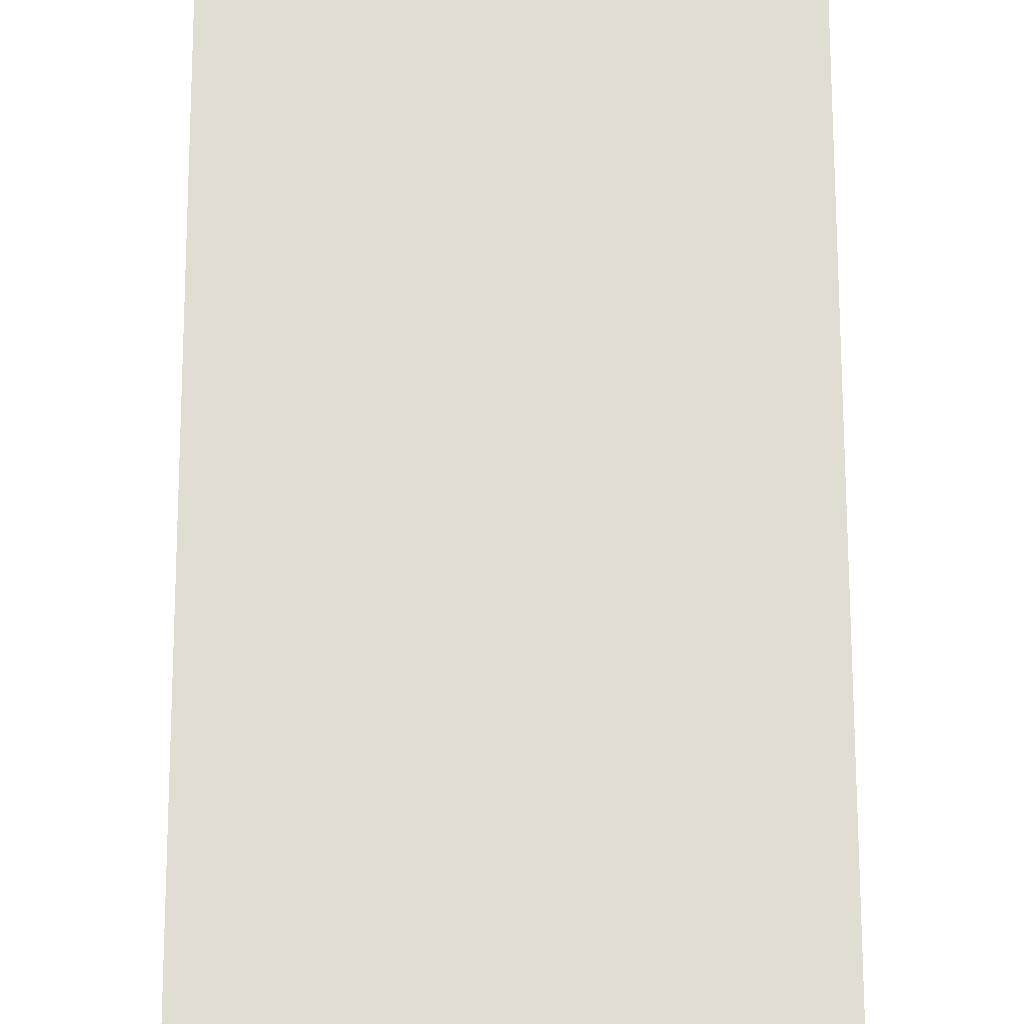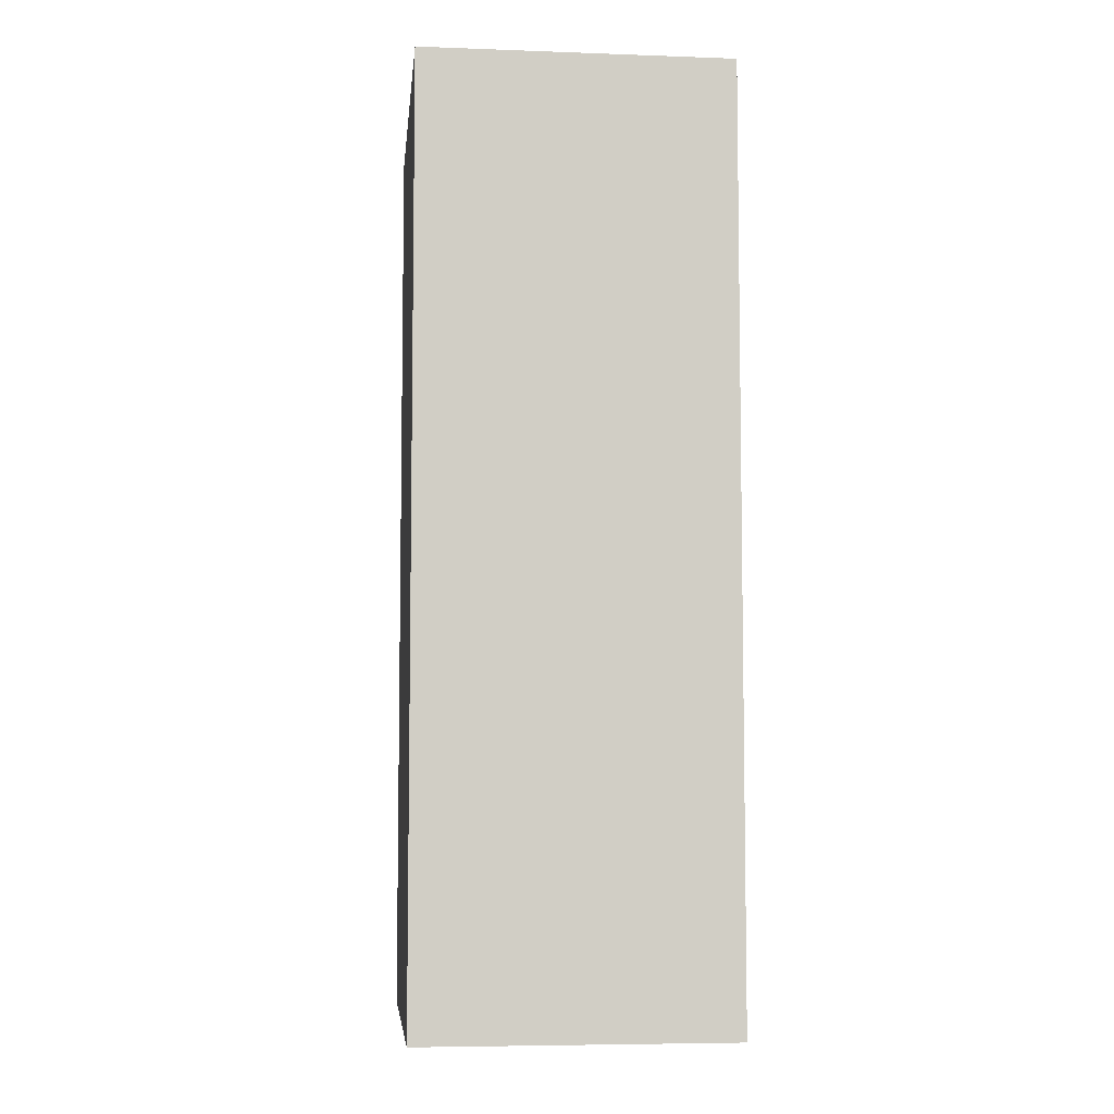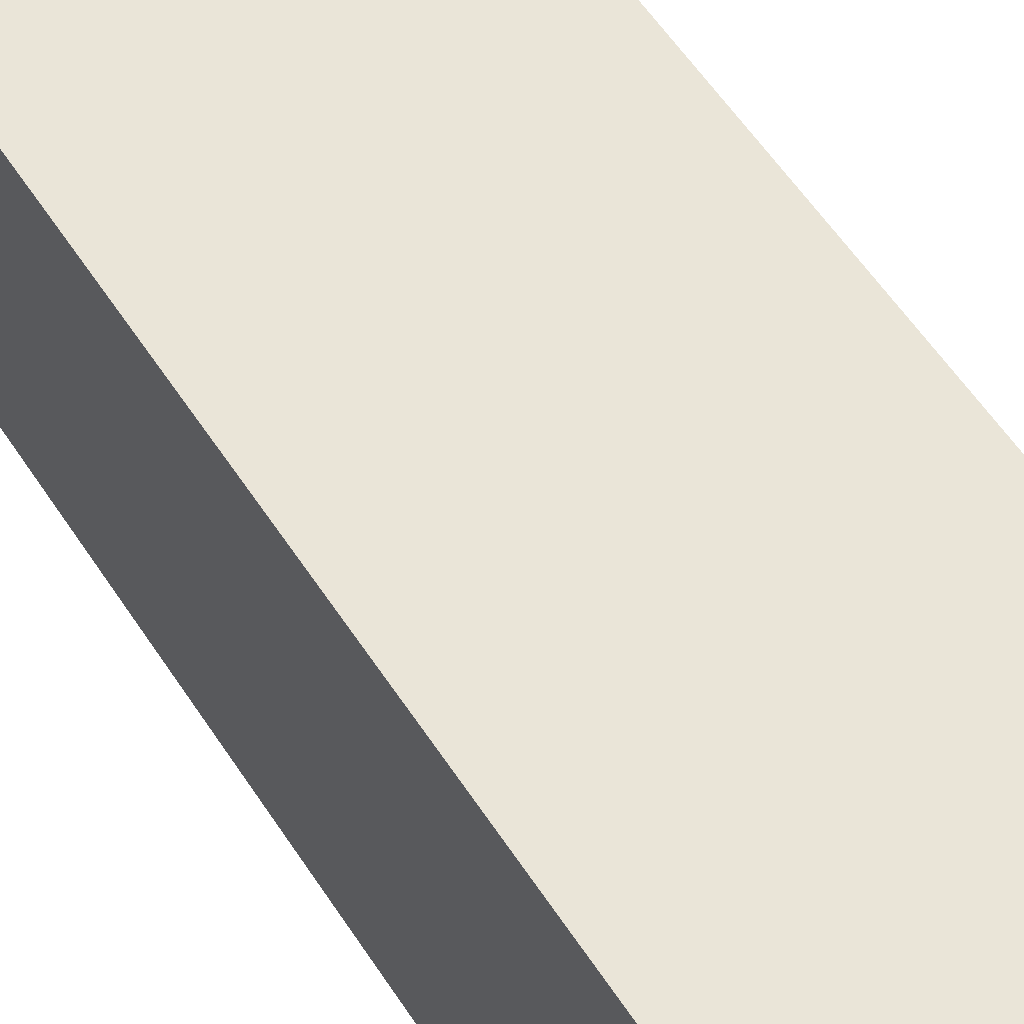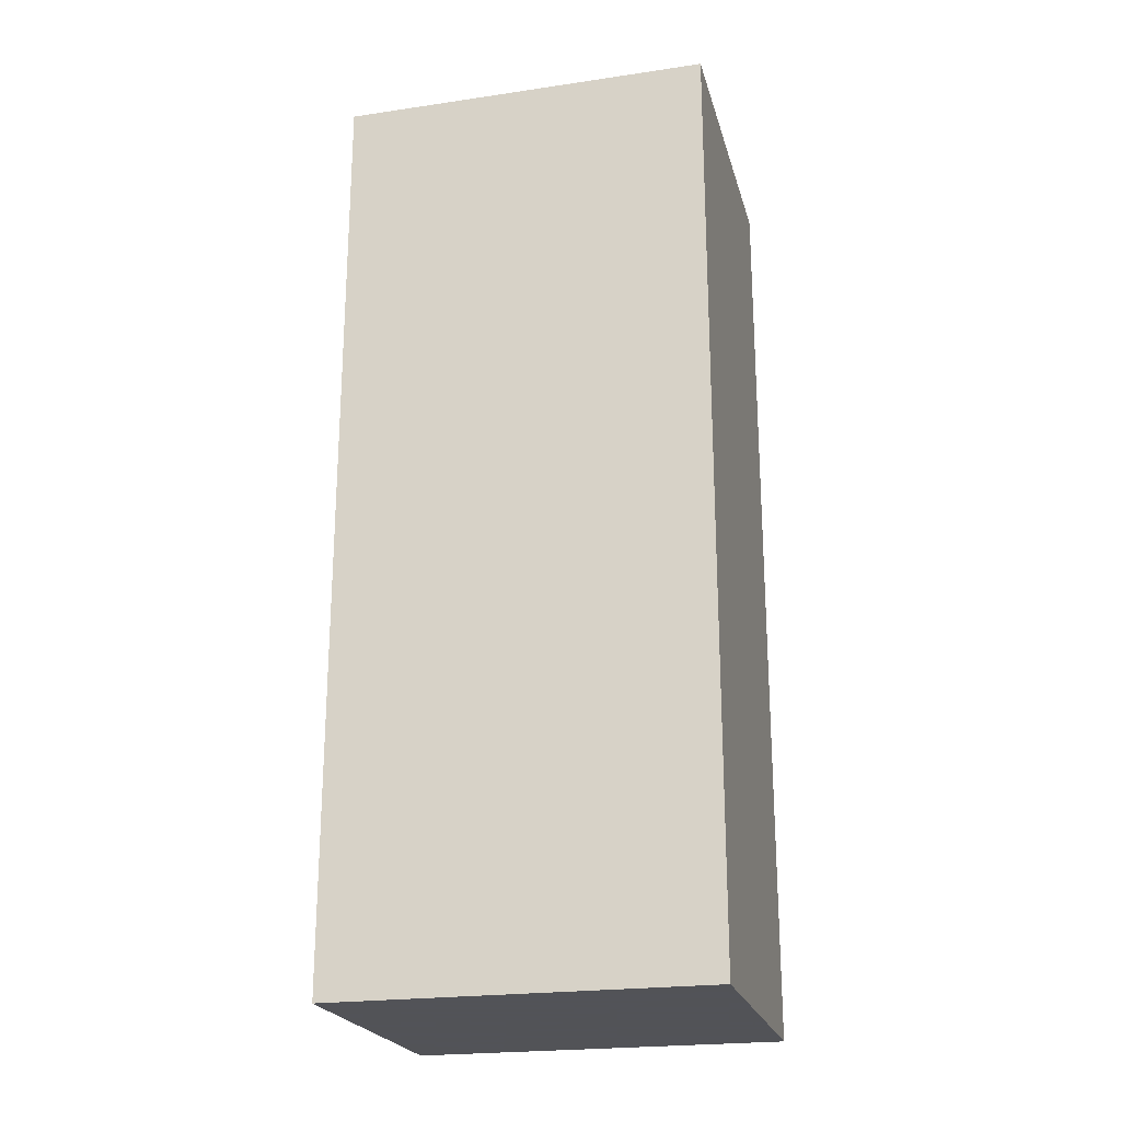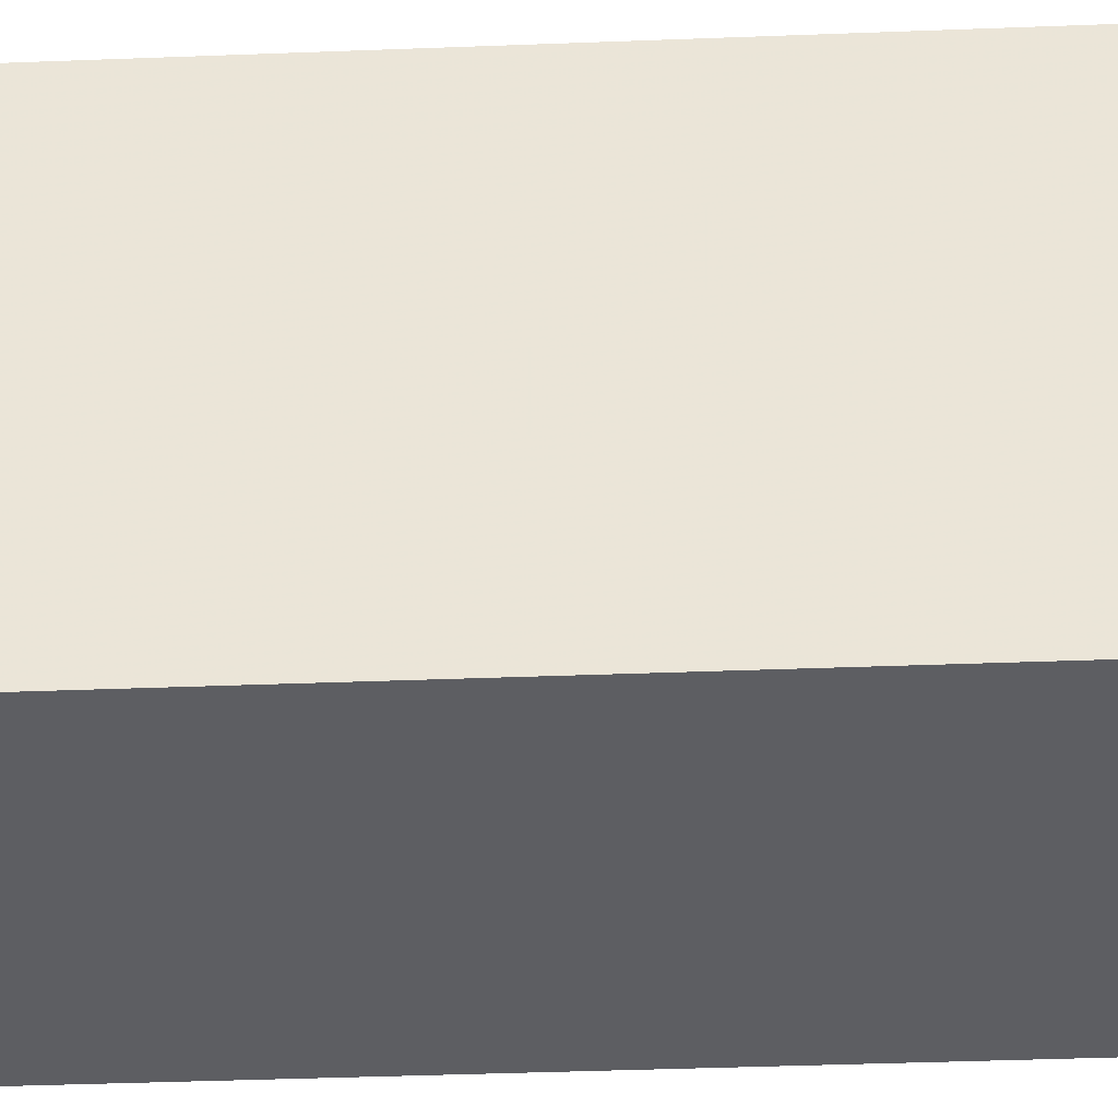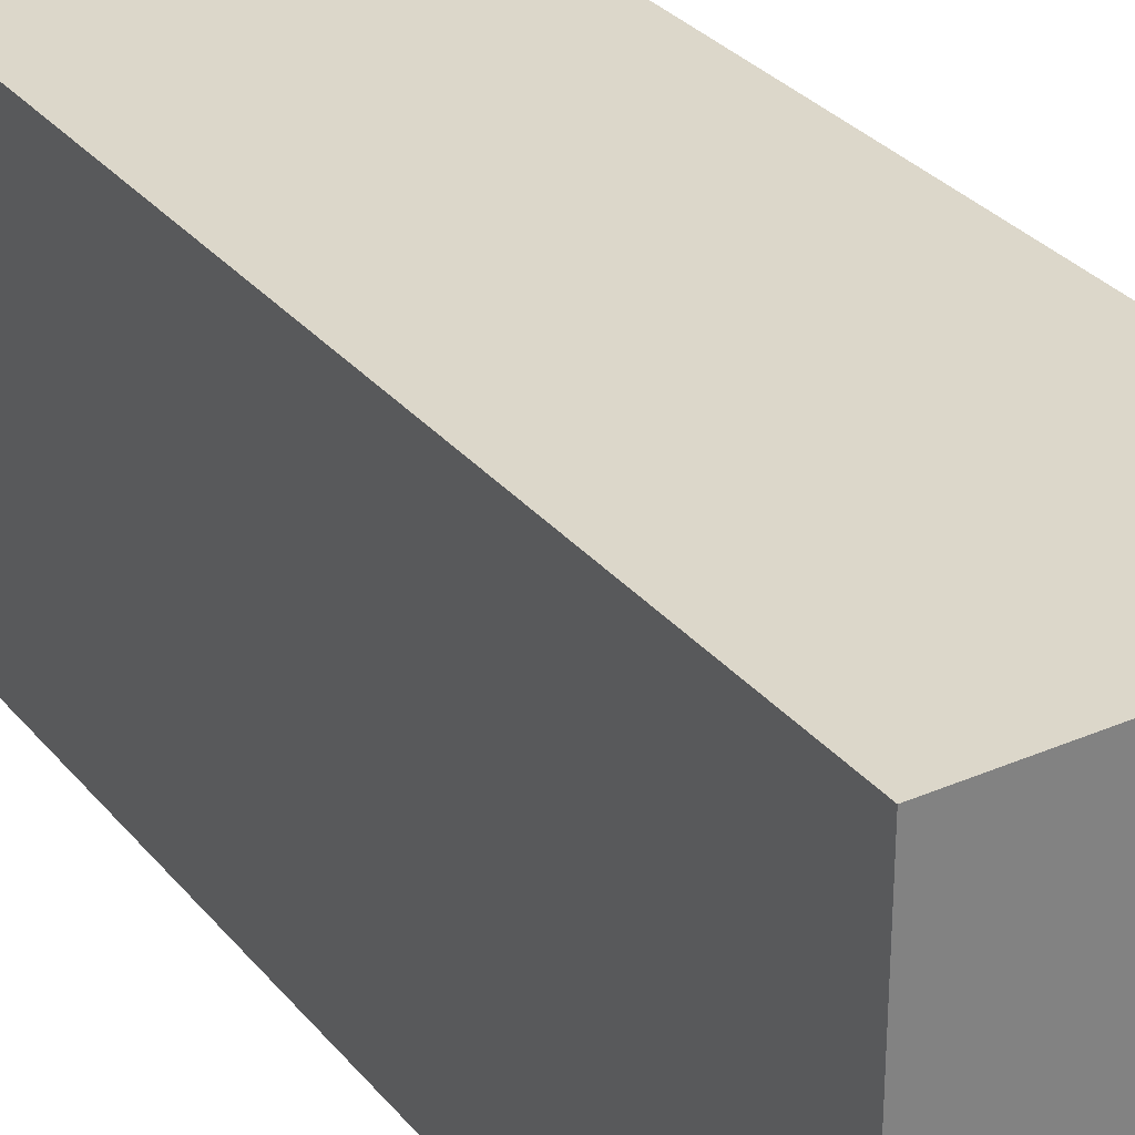
<metadata>
{"format":"obj","ext":"obj","renderer":"f3d","projection":"perspective","resolution":1024,"background":"white","views":[{"elev":68.3,"azim":179.9,"up":"+Y"},{"elev":-6.4,"azim":174.0,"up":"+Z"},{"elev":59.6,"azim":146.6,"up":"+Y"},{"elev":-22.5,"azim":-75.8,"up":"+Z"},{"elev":-38.6,"azim":92.8,"up":"+Y"},{"elev":30.6,"azim":-32.0,"up":"+Y"}]}
</metadata>
<code>
v 932 -1336 191
v 892 -1288 191
v 892 -1336 191
v 932 -1288 191
v 892 -1336 71
v 932 -1288 71
v 932 -1336 71
v 892 -1288 71
f 1 2 3
f 1 4 2
f 5 6 7
f 5 8 6
f 7 3 5
f 7 1 3
f 6 1 7
f 6 4 1
f 8 4 6
f 8 2 4
f 5 2 8
f 5 3 2

</code>
